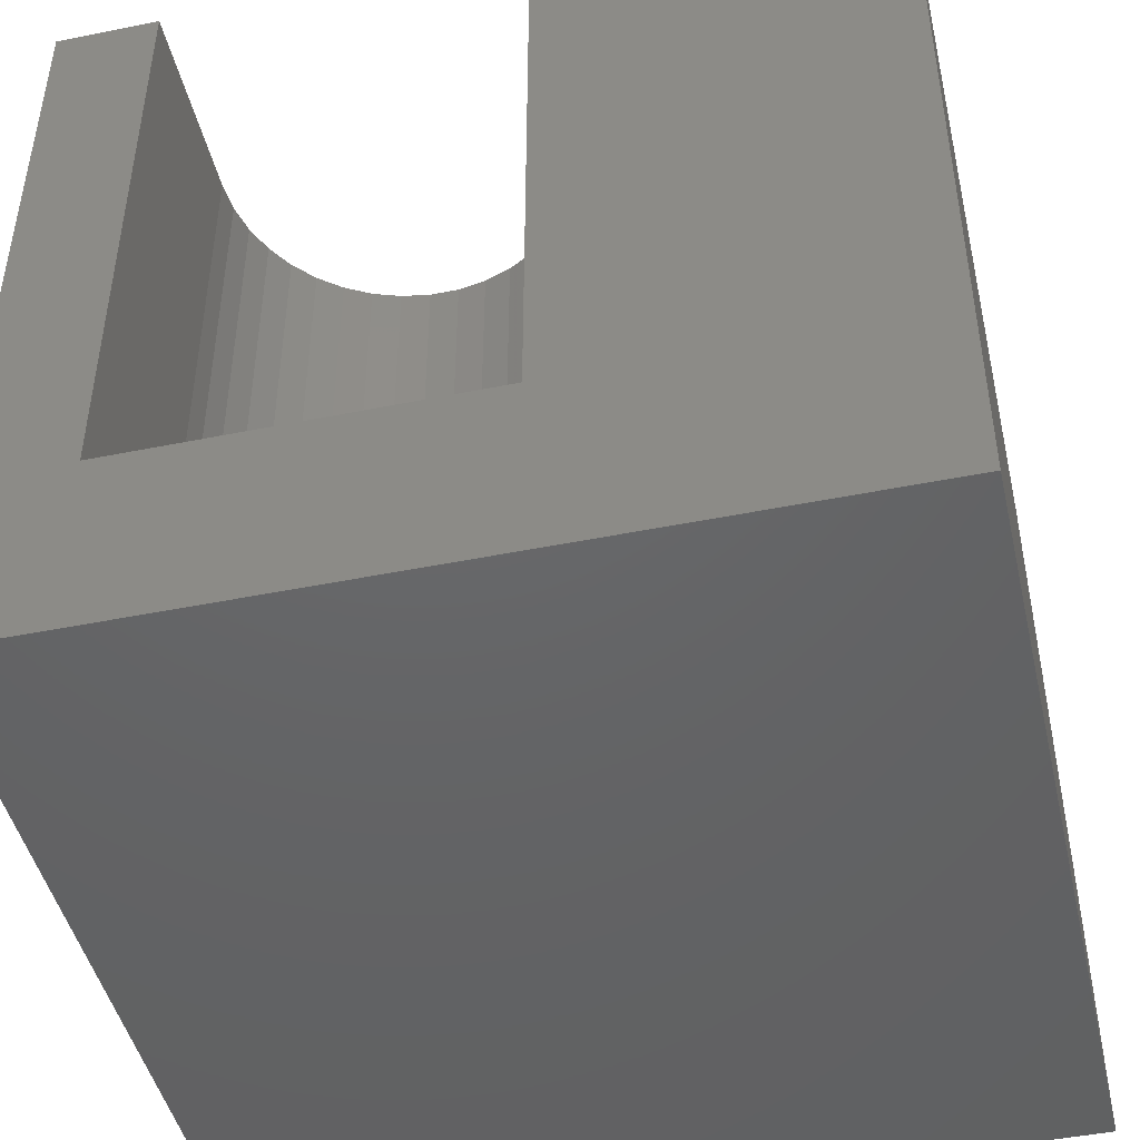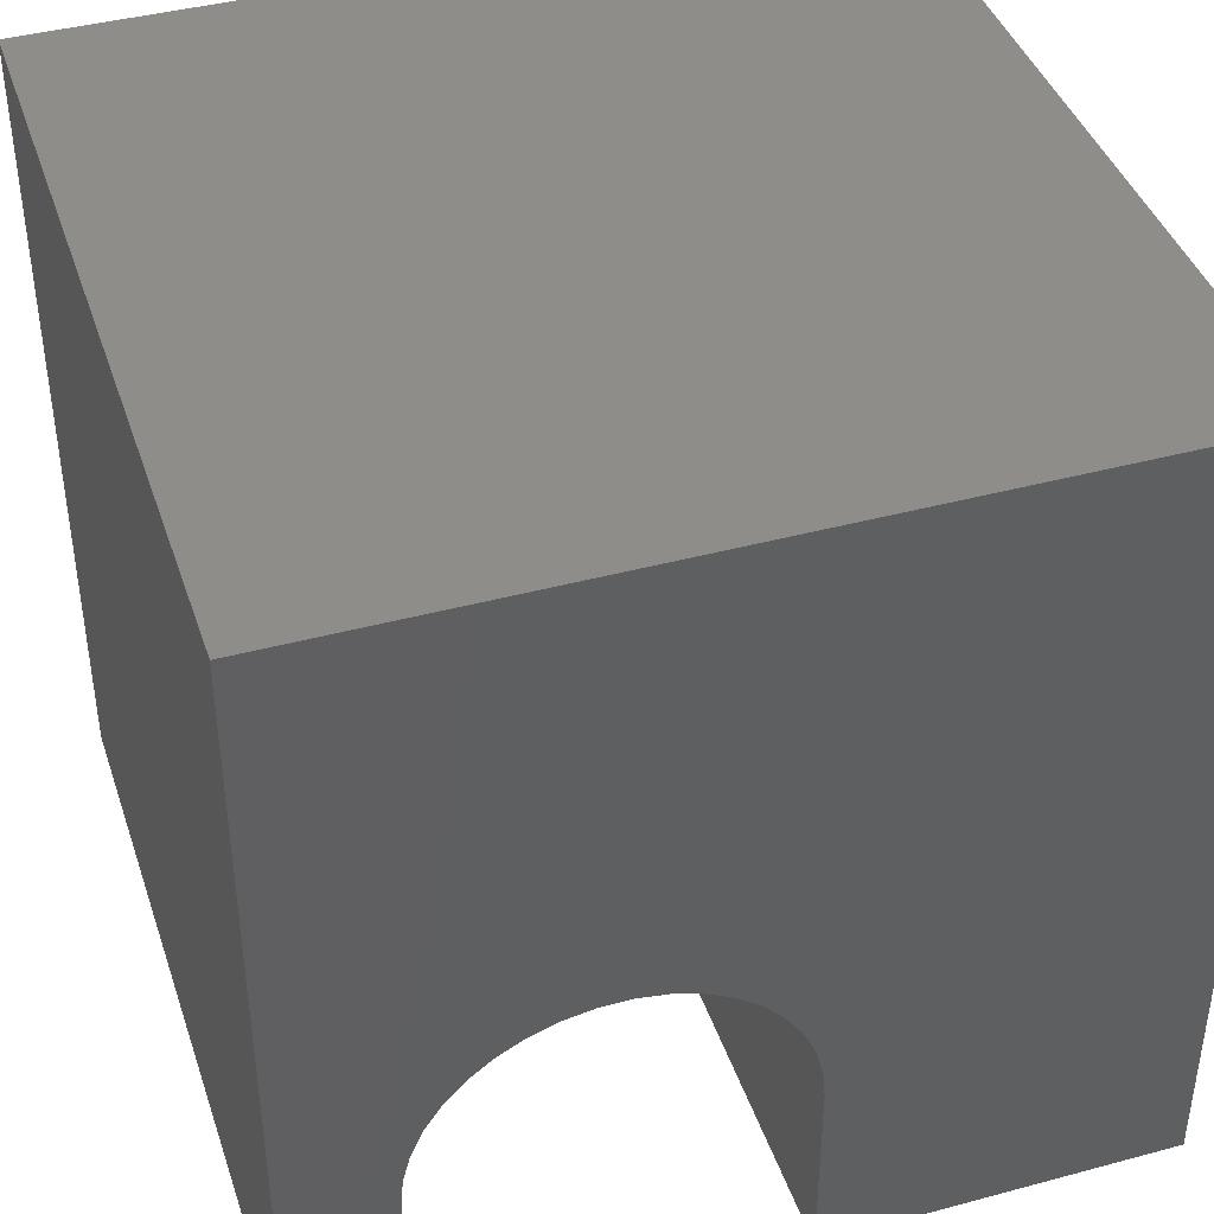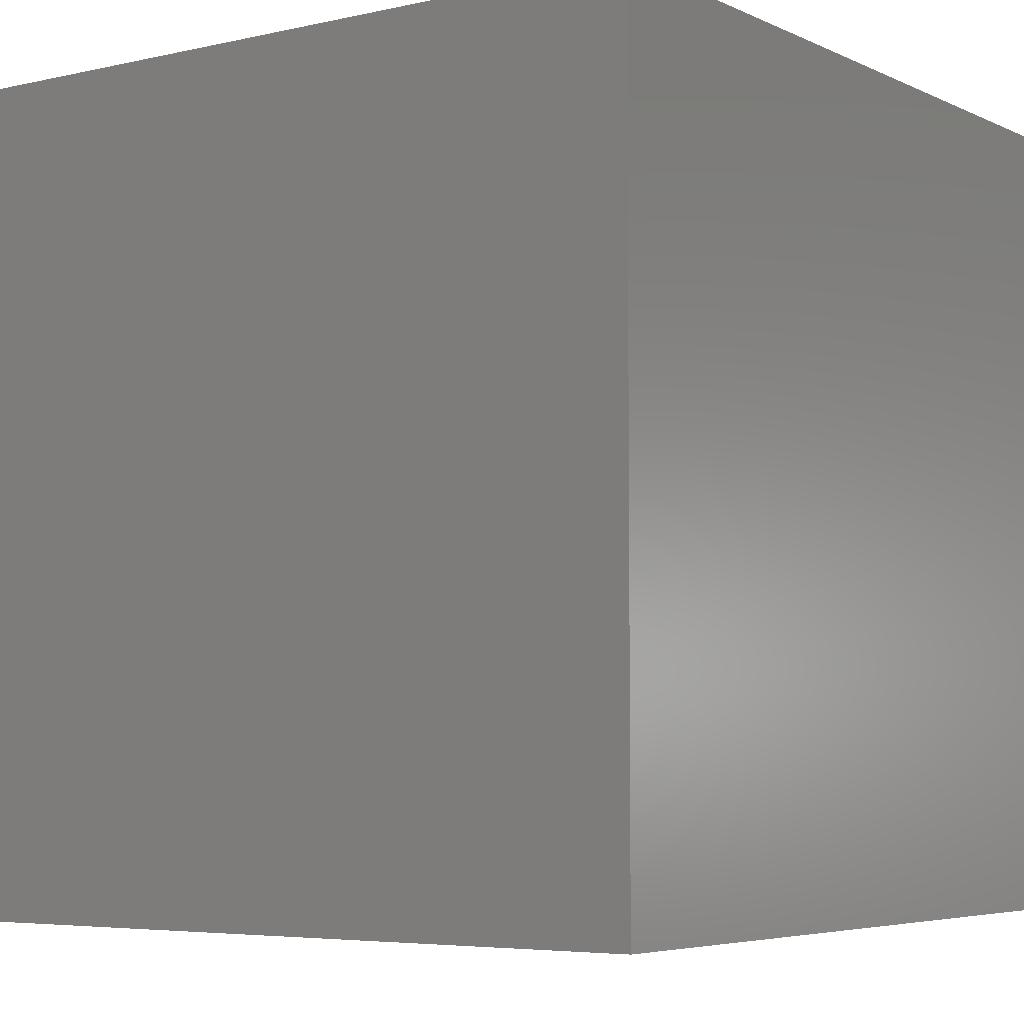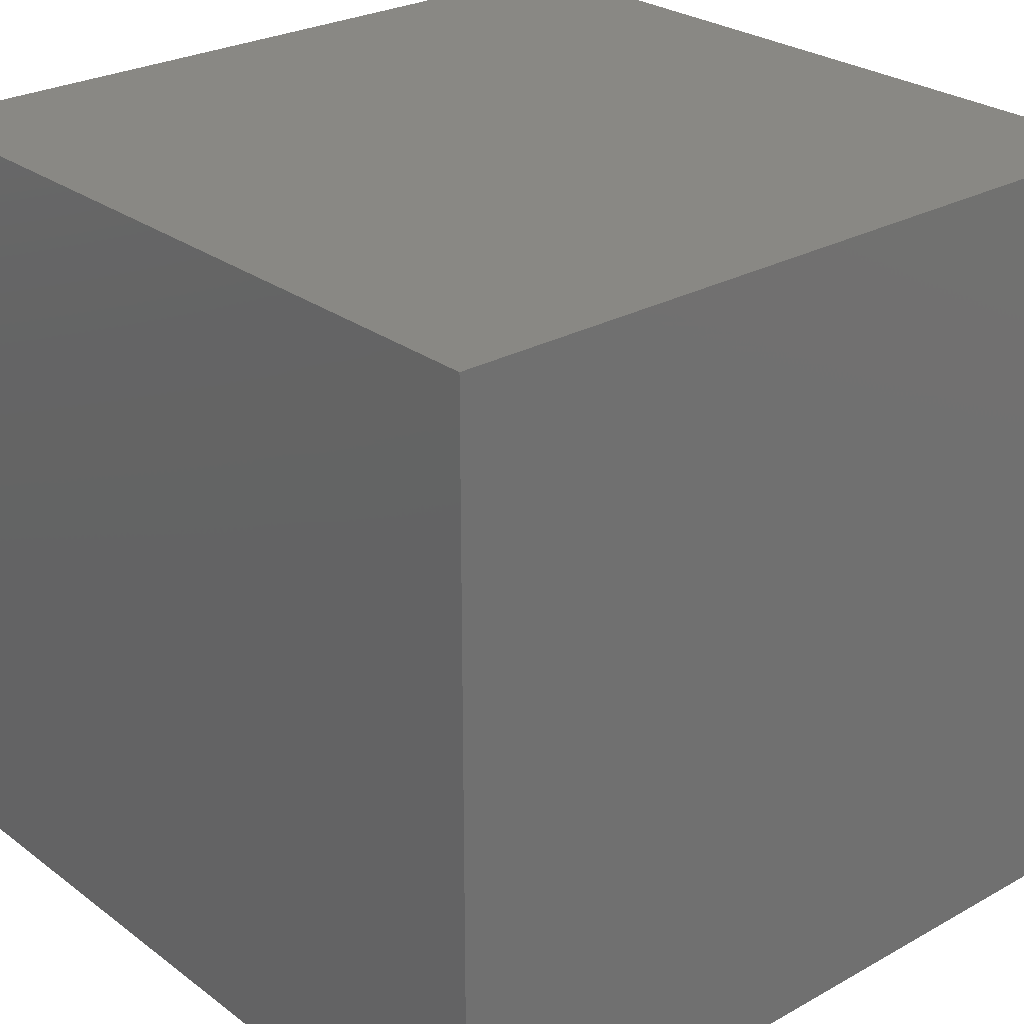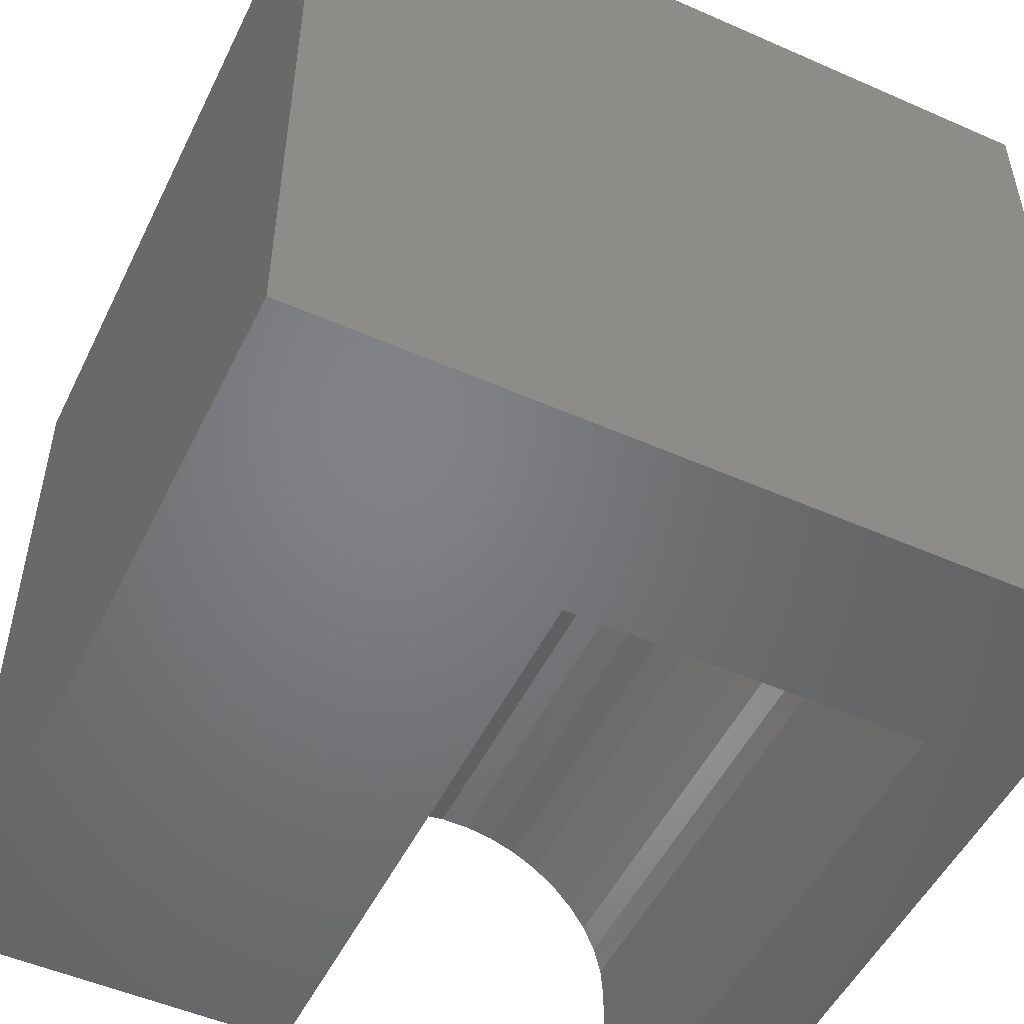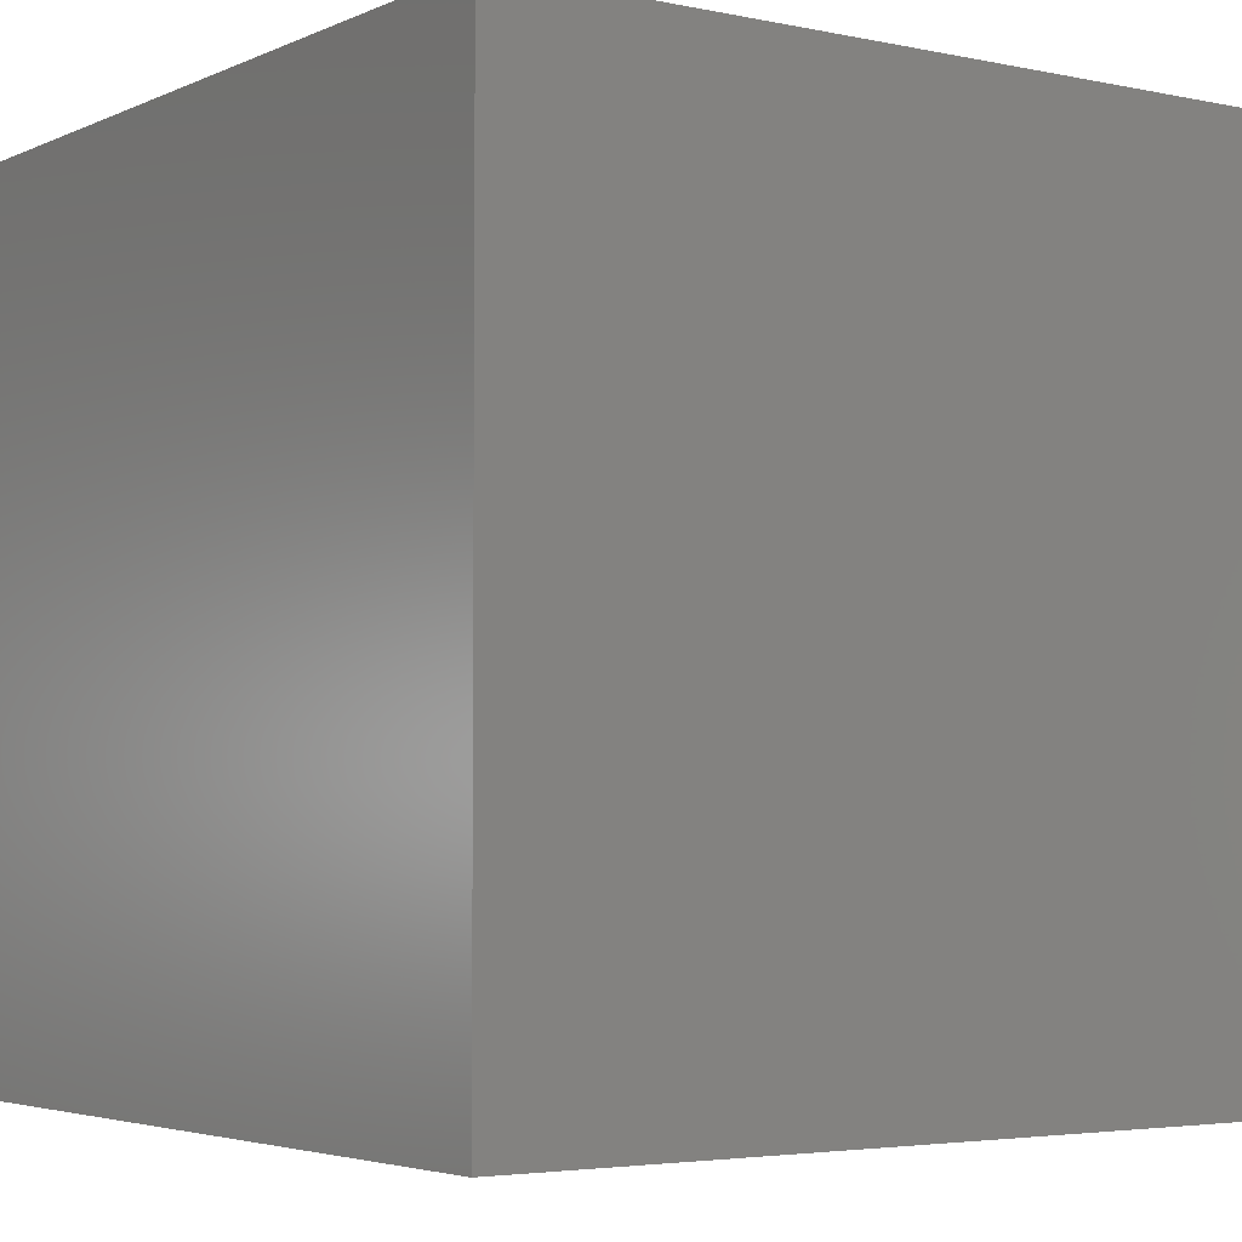
<metadata>
{"format":"stl","ext":"stl","renderer":"f3d","projection":"perspective","resolution":1024,"background":"white","views":[{"elev":-46.2,"azim":13.0,"up":"+Z"},{"elev":41.5,"azim":-18.0,"up":"+Y"},{"elev":-5.2,"azim":-144.5,"up":"+Y"},{"elev":26.6,"azim":-131.0,"up":"+Y"},{"elev":-51.2,"azim":154.4,"up":"+Y"},{"elev":-3.8,"azim":144.9,"up":"+Z"}]}
</metadata>
<code>
# stl→obj: 52 verts, 100 faces
v 0 10 10
v 0 10 0
v 0 0 10
v 0 0 0
v 5.687 2.408 10
v 5.687 0 10
v 10 0 10
v 1.262 0 10
v 1.262 2.408 10
v 1.292 2.773 10
v 1.382 3.127 10
v 1.528 3.462 10
v 2.931 4.553 10
v 2.586 4.435 10
v 2.264 4.261 10
v 5.221 3.767 10
v 5.421 3.462 10
v 10 10 10
v 5.567 3.127 10
v 5.657 2.773 10
v 1.728 3.767 10
v 1.976 4.036 10
v 3.292 4.614 10
v 3.657 4.614 10
v 4.018 4.553 10
v 4.363 4.435 10
v 4.685 4.261 10
v 4.973 4.036 10
v 10 10 0
v 10 0 0
v 1.262 0 2.335
v 5.687 0 2.335
v 1.262 2.408 2.335
v 5.687 2.408 2.335
v 5.657 2.773 2.335
v 5.567 3.127 2.335
v 5.421 3.462 2.335
v 5.221 3.767 2.335
v 4.973 4.036 2.335
v 4.685 4.261 2.335
v 4.363 4.435 2.335
v 4.018 4.553 2.335
v 3.657 4.614 2.335
v 3.292 4.614 2.335
v 2.931 4.553 2.335
v 2.586 4.435 2.335
v 2.264 4.261 2.335
v 1.976 4.036 2.335
v 1.728 3.767 2.335
v 1.528 3.462 2.335
v 1.382 3.127 2.335
v 1.292 2.773 2.335
f 1 2 3
f 3 2 4
f 5 6 7
f 8 9 3
f 3 9 10
f 3 10 1
f 1 10 11
f 1 11 12
f 13 1 14
f 14 1 15
f 16 17 18
f 18 17 19
f 18 19 7
f 7 19 20
f 7 20 5
f 12 21 1
f 1 21 22
f 1 22 15
f 13 23 1
f 1 23 24
f 1 24 18
f 18 24 25
f 18 25 26
f 26 27 18
f 18 27 28
f 18 28 16
f 29 18 30
f 30 18 7
f 2 29 4
f 4 29 30
f 18 29 1
f 1 29 2
f 8 3 31
f 31 3 4
f 31 4 32
f 32 4 30
f 32 30 6
f 6 30 7
f 31 33 8
f 8 33 9
f 34 5 20
f 34 20 35
f 35 20 19
f 35 19 36
f 36 19 17
f 36 17 37
f 37 17 16
f 37 16 38
f 38 16 28
f 38 28 39
f 39 28 27
f 39 27 40
f 40 27 26
f 40 26 41
f 41 26 25
f 41 25 42
f 42 25 24
f 42 24 43
f 43 24 23
f 43 23 44
f 44 23 13
f 44 13 45
f 45 13 14
f 45 14 46
f 46 14 15
f 46 15 47
f 47 15 22
f 47 22 48
f 48 22 21
f 48 21 49
f 49 21 12
f 49 12 50
f 50 12 11
f 50 11 51
f 51 11 10
f 51 10 52
f 52 10 9
f 52 9 33
f 34 32 5
f 5 32 6
f 31 32 33
f 33 32 34
f 37 38 46
f 44 40 43
f 43 40 41
f 43 41 42
f 37 46 36
f 36 46 47
f 36 47 48
f 48 49 36
f 36 49 50
f 36 50 51
f 34 35 33
f 33 35 36
f 33 36 52
f 52 36 51
f 38 39 46
f 46 39 40
f 46 40 45
f 45 40 44

</code>
